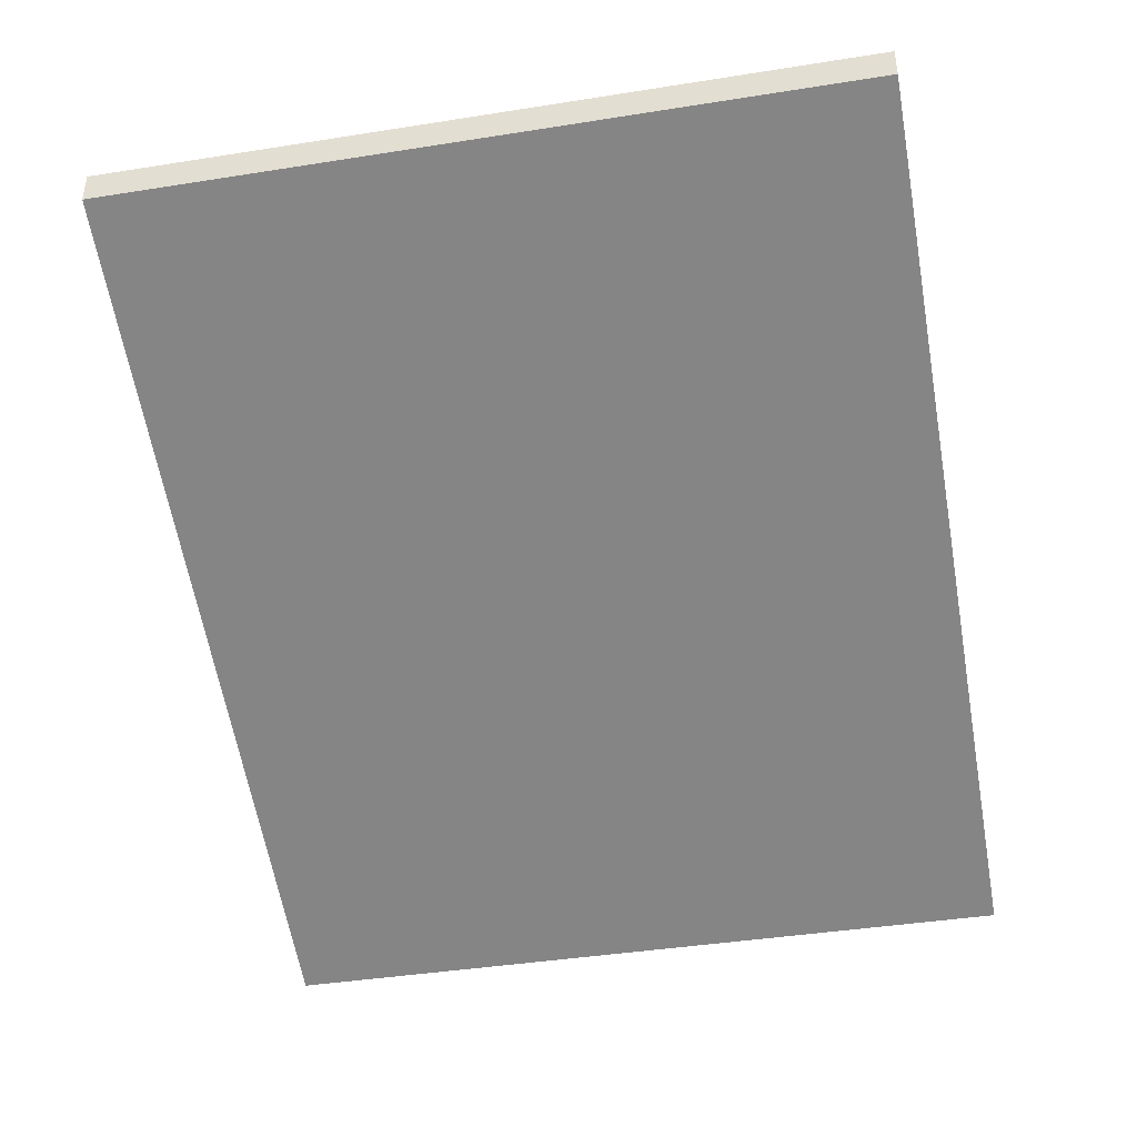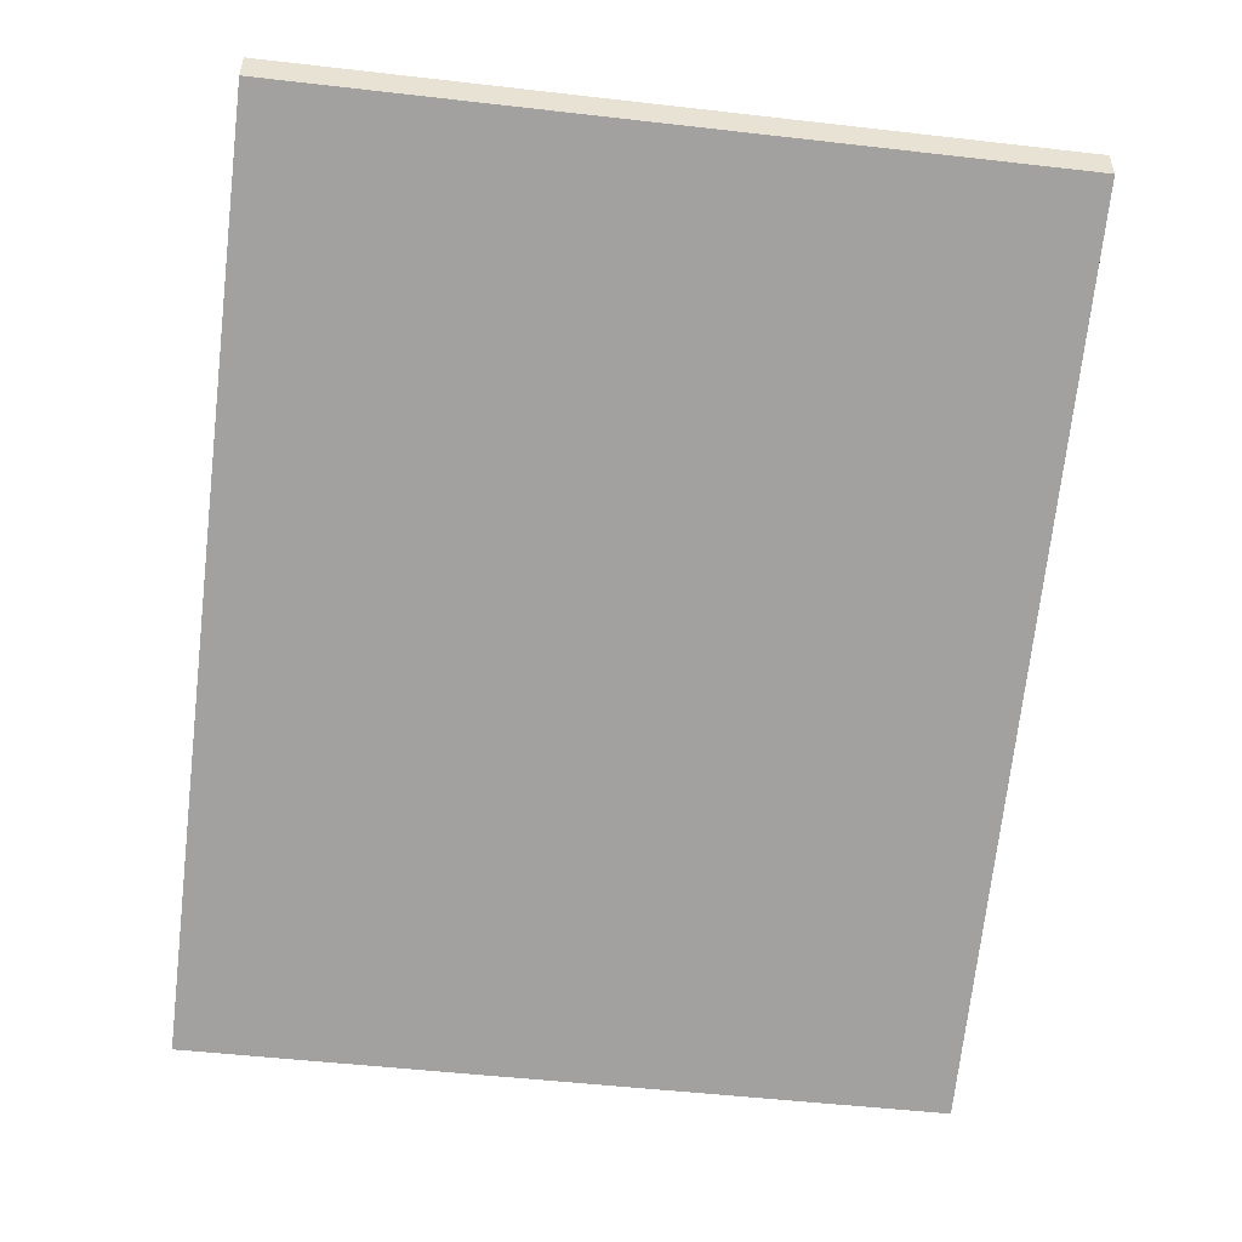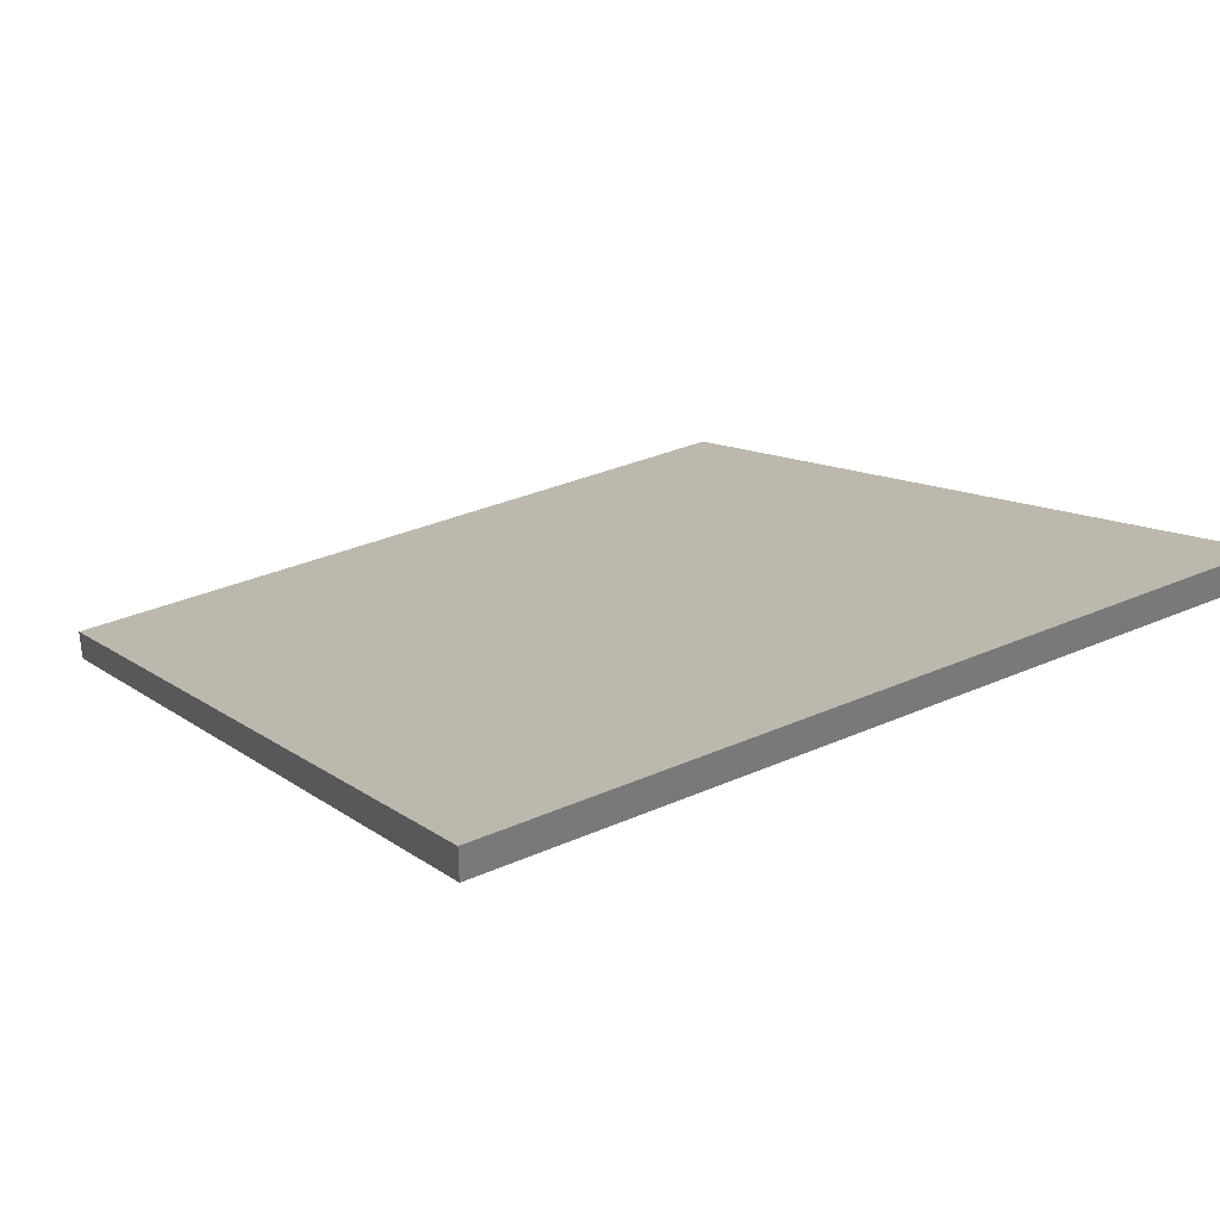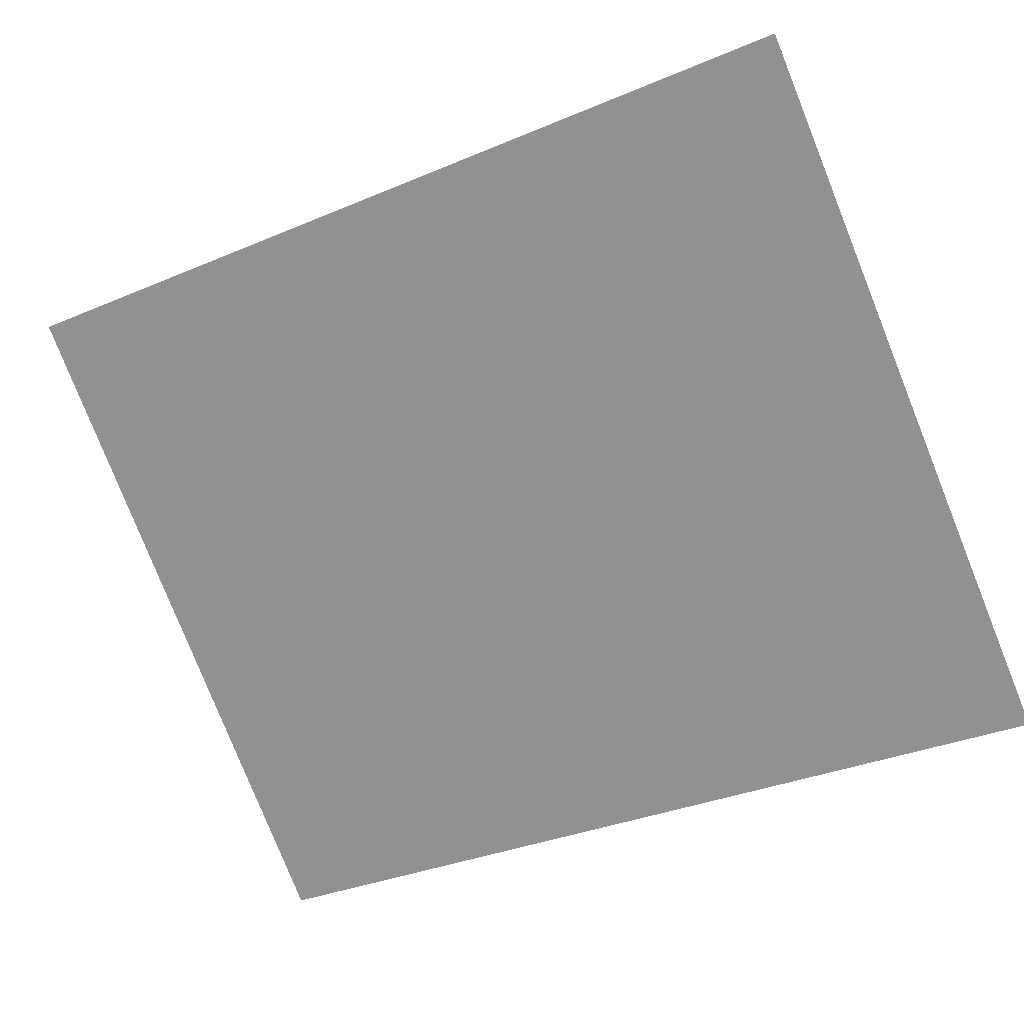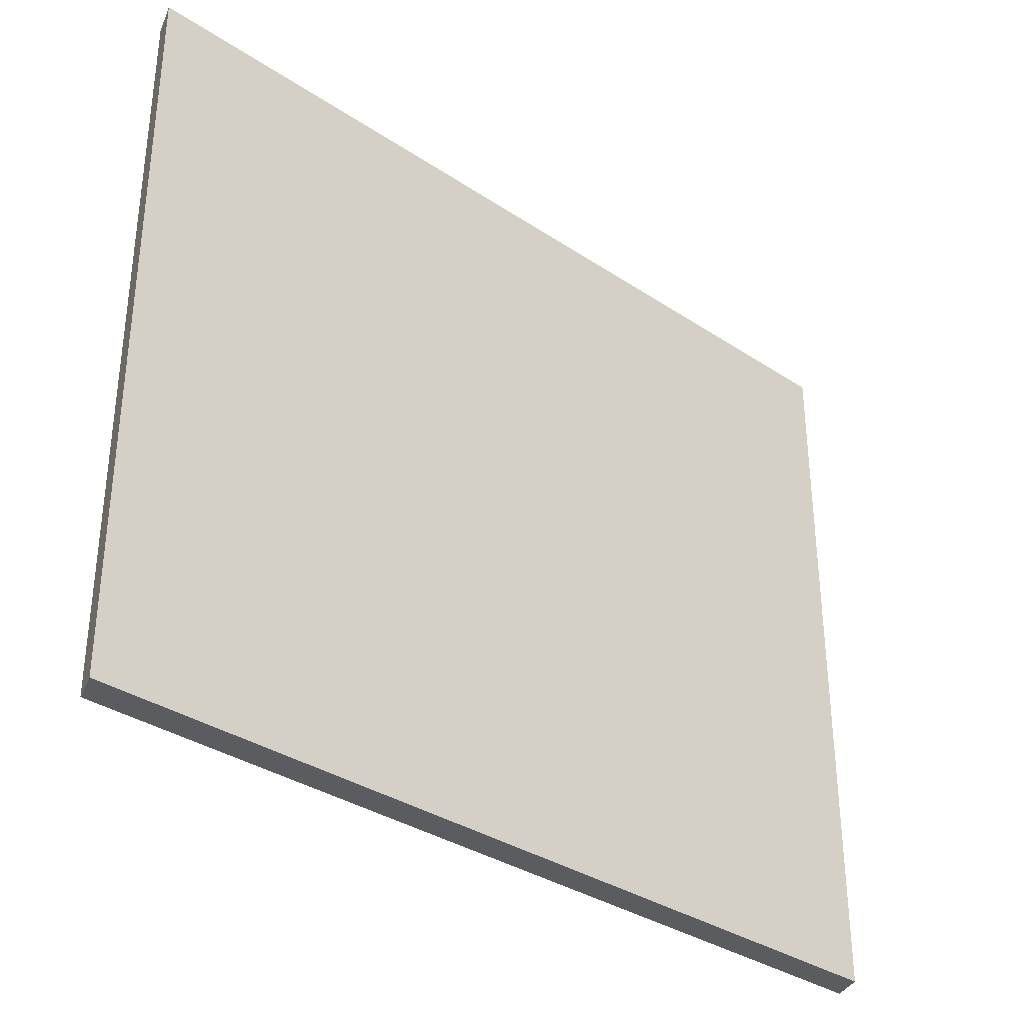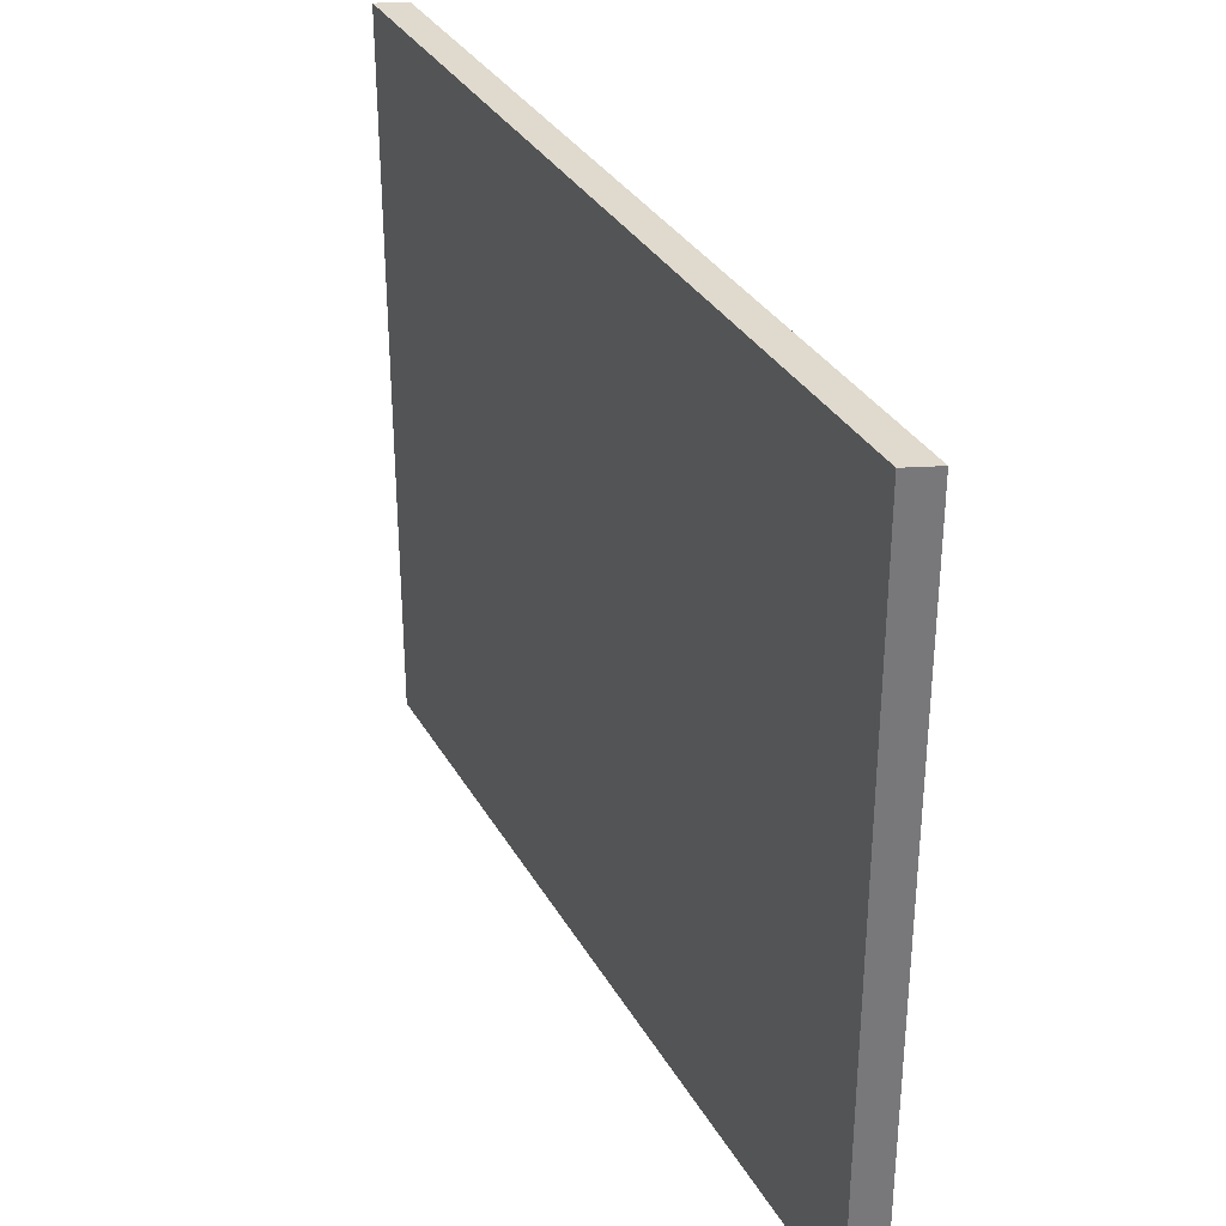
<metadata>
{"format":"obj","ext":"obj","renderer":"f3d","projection":"perspective","resolution":1024,"background":"white","views":[{"elev":-41.6,"azim":100.8,"up":"+Y"},{"elev":-51.2,"azim":82.9,"up":"+Y"},{"elev":34.2,"azim":59.4,"up":"+Y"},{"elev":-79.6,"azim":-158.2,"up":"+Y"},{"elev":-34.2,"azim":159.0,"up":"+Z"},{"elev":32.8,"azim":-94.5,"up":"+Z"}]}
</metadata>
<code>
g default
v -0.5 0.3098 2.139
v 4.354 2.163 2.139
v -0.5 0.5 2.139
v 4.354 2.354 2.139
v -0.5 0.5 -2.139
v 4.354 2.354 -2.139
v -0.5 0.3098 -2.139
v 4.354 2.163 -2.139
g pCube60
f 1 2 4 3
f 3 4 6 5
f 5 6 8 7
f 7 8 2 1
f 2 8 6 4
f 7 1 3 5

</code>
